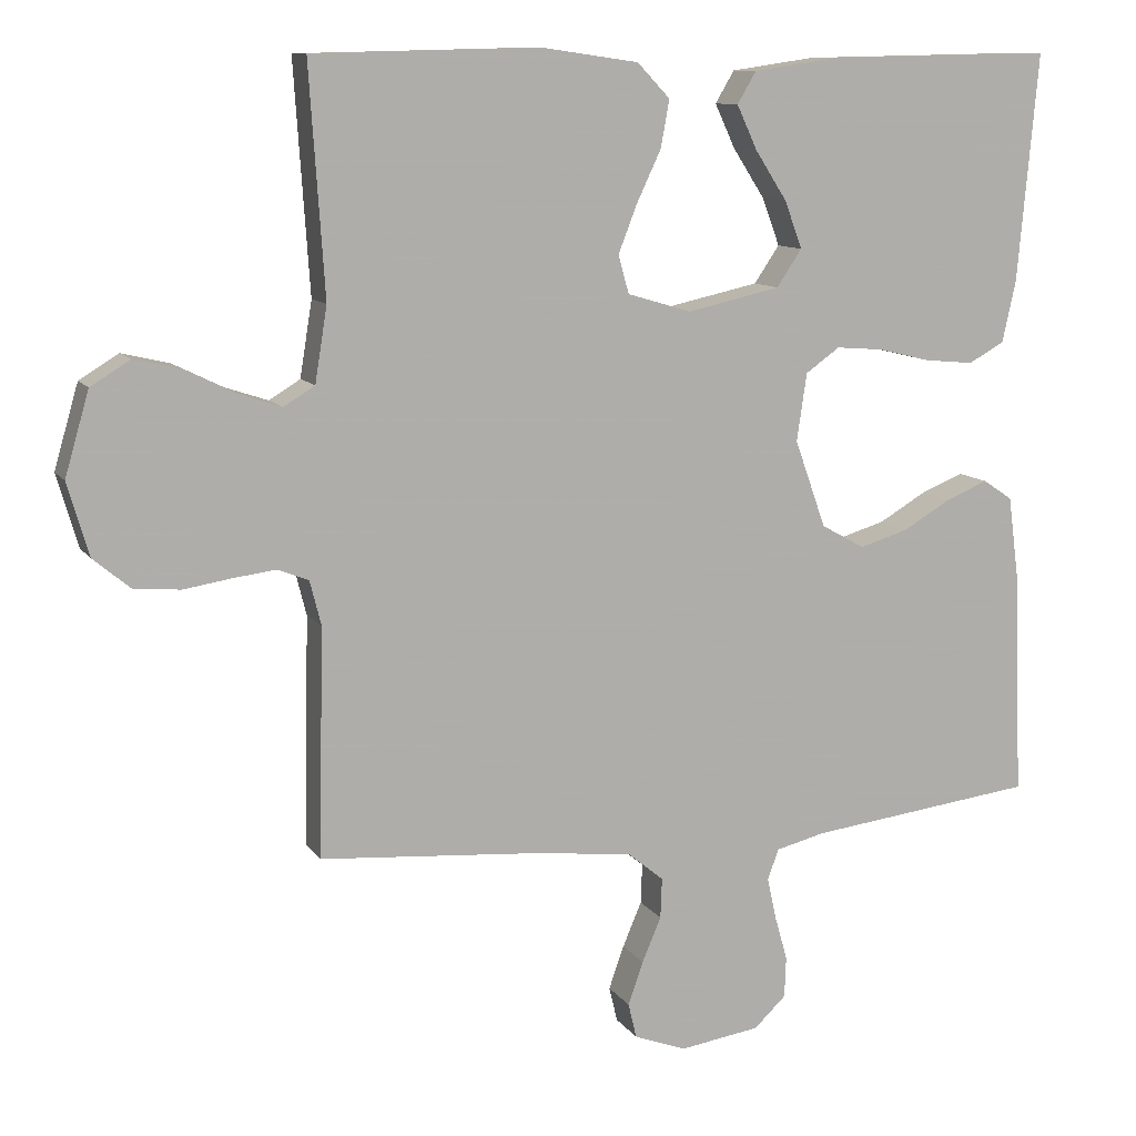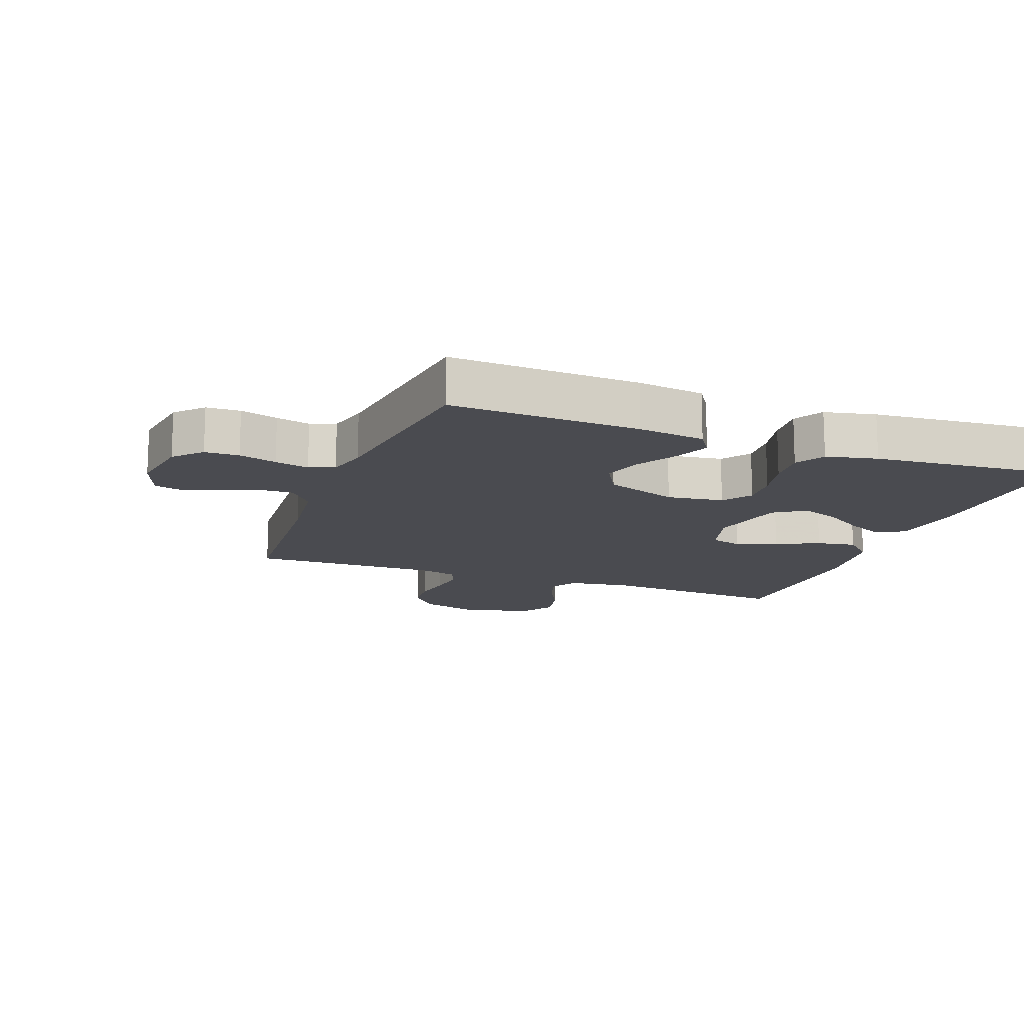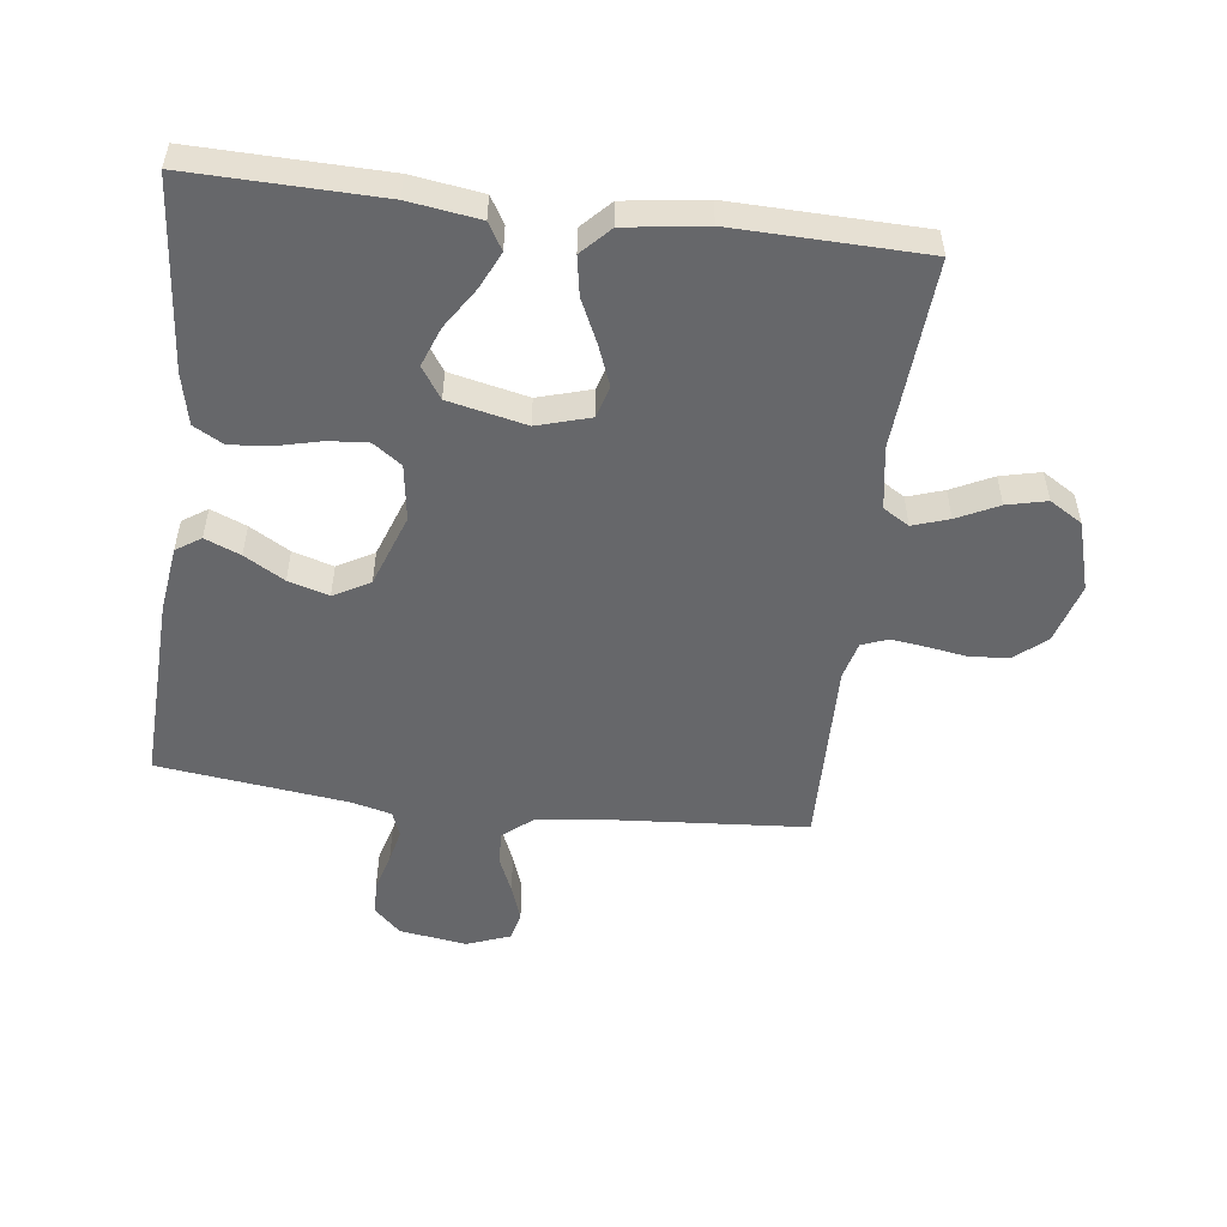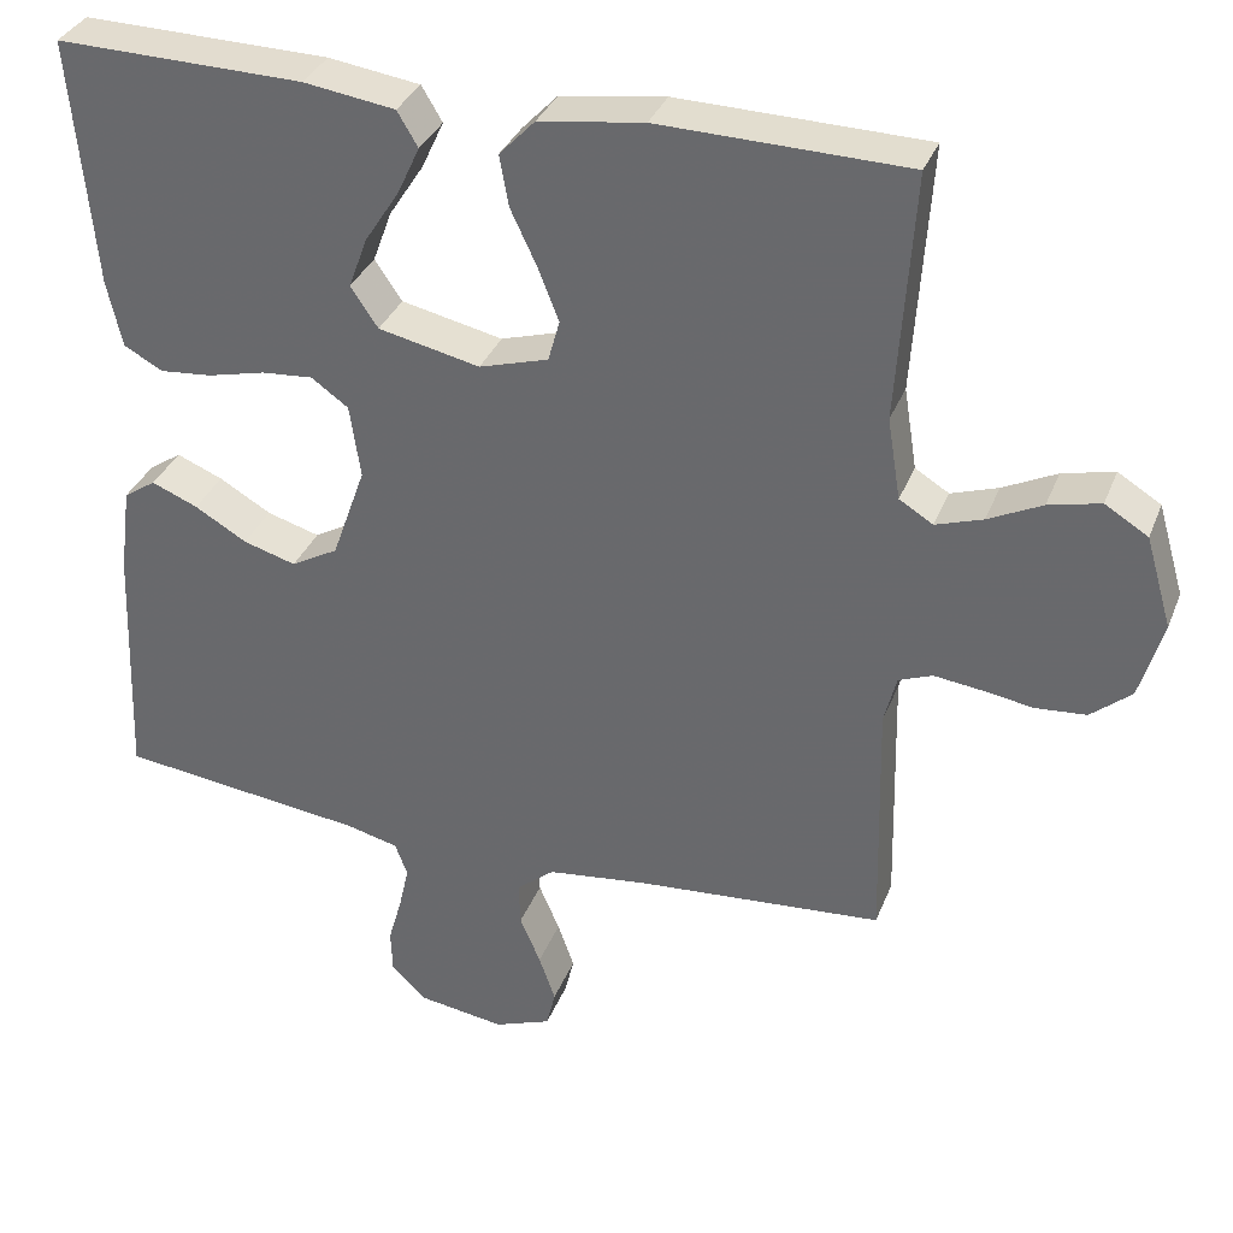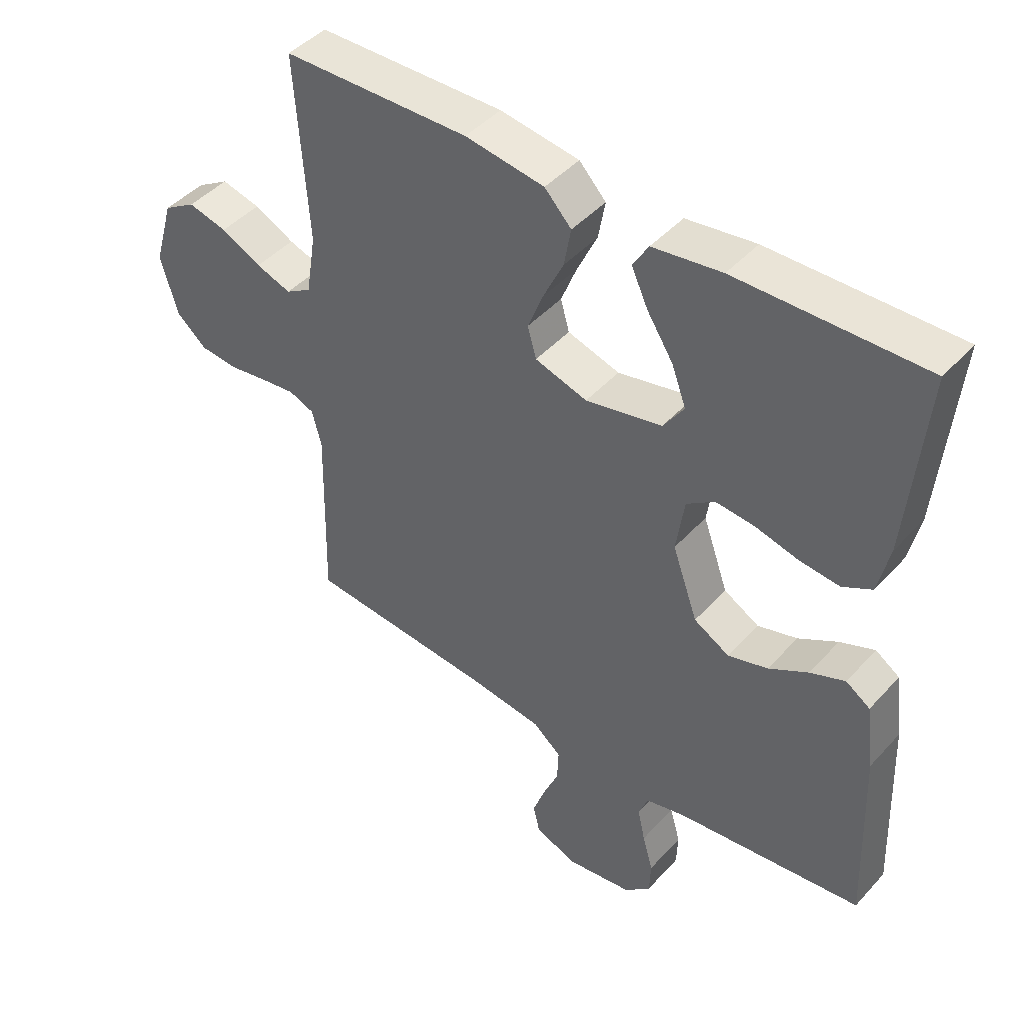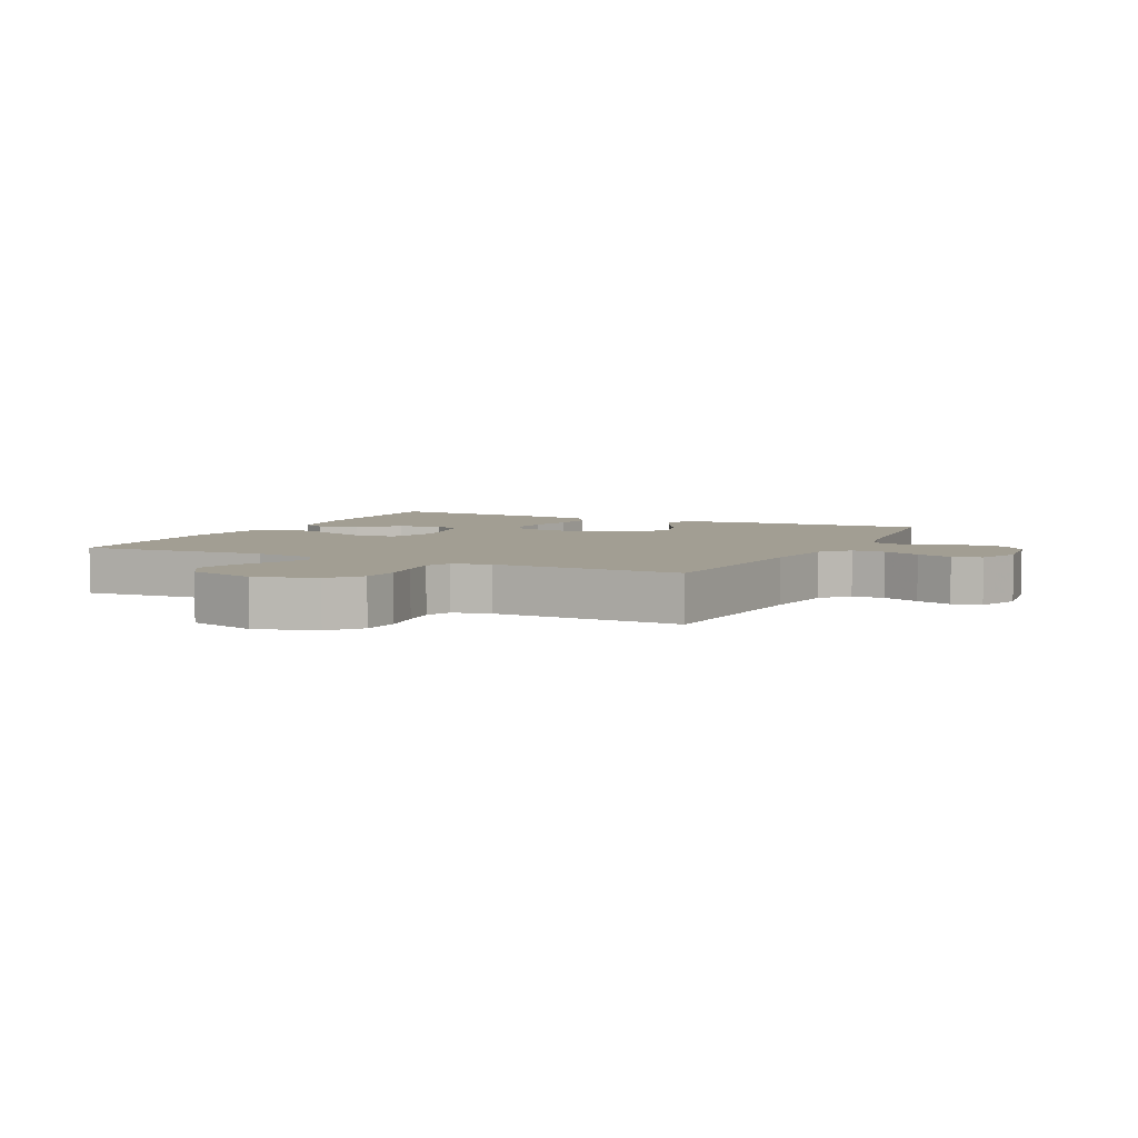
<metadata>
{"format":"obj","ext":"obj","renderer":"f3d","projection":"perspective","resolution":1024,"background":"white","views":[{"elev":10.6,"azim":159.5,"up":"+Z"},{"elev":-14.4,"azim":-110.7,"up":"+Y"},{"elev":-52.2,"azim":-7.2,"up":"+Y"},{"elev":34.0,"azim":19.5,"up":"+Z"},{"elev":45.0,"azim":-140.9,"up":"+Z"},{"elev":5.0,"azim":116.1,"up":"+Y"}]}
</metadata>
<code>
v -0.5 0.07 0.5
v -0.2 0.07 0.494
v -0.089 0.07 0.478
v -0.064 0.07 0.436
v -0.091 0.07 0.378
v -0.133 0.07 0.313
v -0.156 0.07 0.251
v -0.123 0.07 0.202
v 0 0.07 0.175
v 0.084 0.07 0.2
v 0.098 0.07 0.25
v 0.073 0.07 0.314
v 0.041 0.07 0.382
v 0.03 0.07 0.444
v 0.073 0.07 0.489
v 0.2 0.07 0.507
v 0.5 0.07 0.5
v 0.48 0.07 0.2
v 0.496 0.07 0.101
v 0.537 0.07 0.076
v 0.594 0.07 0.095
v 0.659 0.07 0.127
v 0.722 0.07 0.142
v 0.774 0.07 0.11
v 0.806 0.07 0
v 0.778 0.07 -0.096
v 0.729 0.07 -0.137
v 0.668 0.07 -0.142
v 0.605 0.07 -0.132
v 0.549 0.07 -0.125
v 0.508 0.07 -0.141
v 0.493 0.07 -0.2
v 0.5 0.07 -0.5
v 0.2 0.07 -0.523
v 0.079 0.07 -0.538
v 0.033 0.07 -0.576
v 0.035 0.07 -0.629
v 0.06 0.07 -0.688
v 0.08 0.07 -0.745
v 0.069 0.07 -0.791
v 0 0.07 -0.817
v -0.106 0.07 -0.801
v -0.148 0.07 -0.761
v -0.15 0.07 -0.707
v -0.133 0.07 -0.647
v -0.121 0.07 -0.593
v -0.136 0.07 -0.553
v -0.2 0.07 -0.537
v -0.5 0.07 -0.5
v -0.488 0.07 -0.2
v -0.474 0.07 -0.094
v -0.435 0.07 -0.068
v -0.379 0.07 -0.091
v -0.316 0.07 -0.128
v -0.252 0.07 -0.147
v -0.195 0.07 -0.115
v -0.154 0.07 0
v -0.167 0.07 0.089
v -0.212 0.07 0.121
v -0.274 0.07 0.116
v -0.344 0.07 0.099
v -0.408 0.07 0.093
v -0.455 0.07 0.119
v -0.473 0.07 0.2
v -0.5 0 0.5
v -0.2 0 0.494
v -0.089 0 0.478
v -0.064 0 0.436
v -0.091 0 0.378
v -0.133 0 0.313
v -0.156 0 0.251
v -0.123 0 0.202
v 0 0 0.175
v 0.084 0 0.2
v 0.098 0 0.25
v 0.073 0 0.314
v 0.041 0 0.382
v 0.03 0 0.444
v 0.073 0 0.489
v 0.2 0 0.507
v 0.5 0 0.5
v 0.48 0 0.2
v 0.496 0 0.101
v 0.537 0 0.076
v 0.594 0 0.095
v 0.659 0 0.127
v 0.722 0 0.142
v 0.774 0 0.11
v 0.806 0 0
v 0.778 0 -0.096
v 0.729 0 -0.137
v 0.668 0 -0.142
v 0.605 0 -0.132
v 0.549 0 -0.125
v 0.508 0 -0.141
v 0.493 0 -0.2
v 0.5 0 -0.5
v 0.2 0 -0.523
v 0.079 0 -0.538
v 0.033 0 -0.576
v 0.035 0 -0.629
v 0.06 0 -0.688
v 0.08 0 -0.745
v 0.069 0 -0.791
v 0 0 -0.817
v -0.106 0 -0.801
v -0.148 0 -0.761
v -0.15 0 -0.707
v -0.133 0 -0.647
v -0.121 0 -0.593
v -0.136 0 -0.553
v -0.2 0 -0.537
v -0.5 0 -0.5
v -0.488 0 -0.2
v -0.474 0 -0.094
v -0.435 0 -0.068
v -0.379 0 -0.091
v -0.316 0 -0.128
v -0.252 0 -0.147
v -0.195 0 -0.115
v -0.154 0 0
v -0.167 0 0.089
v -0.212 0 0.121
v -0.274 0 0.116
v -0.344 0 0.099
v -0.408 0 0.093
v -0.455 0 0.119
v -0.473 0 0.2
f 60 61 62 63
f 59 60 63 64
f 51 52 53 54
f 51 54 55
f 48 49 50 51
f 47 48 51 55
f 46 47 55 56
f 42 43 44 45
f 42 45 46
f 41 42 46
f 37 38 39 40
f 37 40 41 46
f 32 33 34
f 31 32 34 35
f 26 27 28 29
f 26 29 30
f 25 26 30
f 24 25 30 31
f 21 22 23 24
f 20 21 24 31
f 15 16 17 18
f 15 18 19
f 12 13 14 15
f 11 12 15 19
f 10 11 19 20
f 3 4 5 6
f 3 6 7
f 2 3 7
f 59 64 1 2
f 58 59 2 7
f 57 58 7 8
f 37 46 56 57
f 36 37 57 8
f 35 36 8 9
f 20 31 35
f 9 10 20 35
f 127 126 125 124
f 128 127 124 123
f 118 117 116 115
f 119 118 115
f 115 114 113 112
f 119 115 112 111
f 120 119 111 110
f 109 108 107 106
f 110 109 106
f 110 106 105
f 104 103 102 101
f 110 105 104 101
f 98 97 96
f 99 98 96 95
f 93 92 91 90
f 94 93 90
f 94 90 89
f 95 94 89 88
f 88 87 86 85
f 95 88 85 84
f 82 81 80 79
f 83 82 79
f 79 78 77 76
f 83 79 76 75
f 84 83 75 74
f 70 69 68 67
f 71 70 67
f 71 67 66
f 66 65 128 123
f 71 66 123 122
f 72 71 122 121
f 121 120 110 101
f 72 121 101 100
f 73 72 100 99
f 99 95 84
f 99 84 74 73
f 1 65 66 2
f 2 66 67 3
f 3 67 68 4
f 4 68 69 5
f 5 69 70 6
f 6 70 71 7
f 7 71 72 8
f 8 72 73 9
f 9 73 74 10
f 10 74 75 11
f 11 75 76 12
f 12 76 77 13
f 13 77 78 14
f 14 78 79 15
f 15 79 80 16
f 16 80 81 17
f 17 81 82 18
f 18 82 83 19
f 19 83 84 20
f 20 84 85 21
f 21 85 86 22
f 22 86 87 23
f 23 87 88 24
f 24 88 89 25
f 25 89 90 26
f 26 90 91 27
f 27 91 92 28
f 28 92 93 29
f 29 93 94 30
f 30 94 95 31
f 31 95 96 32
f 32 96 97 33
f 33 97 98 34
f 34 98 99 35
f 35 99 100 36
f 36 100 101 37
f 37 101 102 38
f 38 102 103 39
f 39 103 104 40
f 40 104 105 41
f 41 105 106 42
f 42 106 107 43
f 43 107 108 44
f 44 108 109 45
f 45 109 110 46
f 46 110 111 47
f 47 111 112 48
f 48 112 113 49
f 49 113 114 50
f 50 114 115 51
f 51 115 116 52
f 52 116 117 53
f 53 117 118 54
f 54 118 119 55
f 55 119 120 56
f 56 120 121 57
f 57 121 122 58
f 58 122 123 59
f 59 123 124 60
f 60 124 125 61
f 61 125 126 62
f 62 126 127 63
f 63 127 128 64
f 64 128 65 1

</code>
